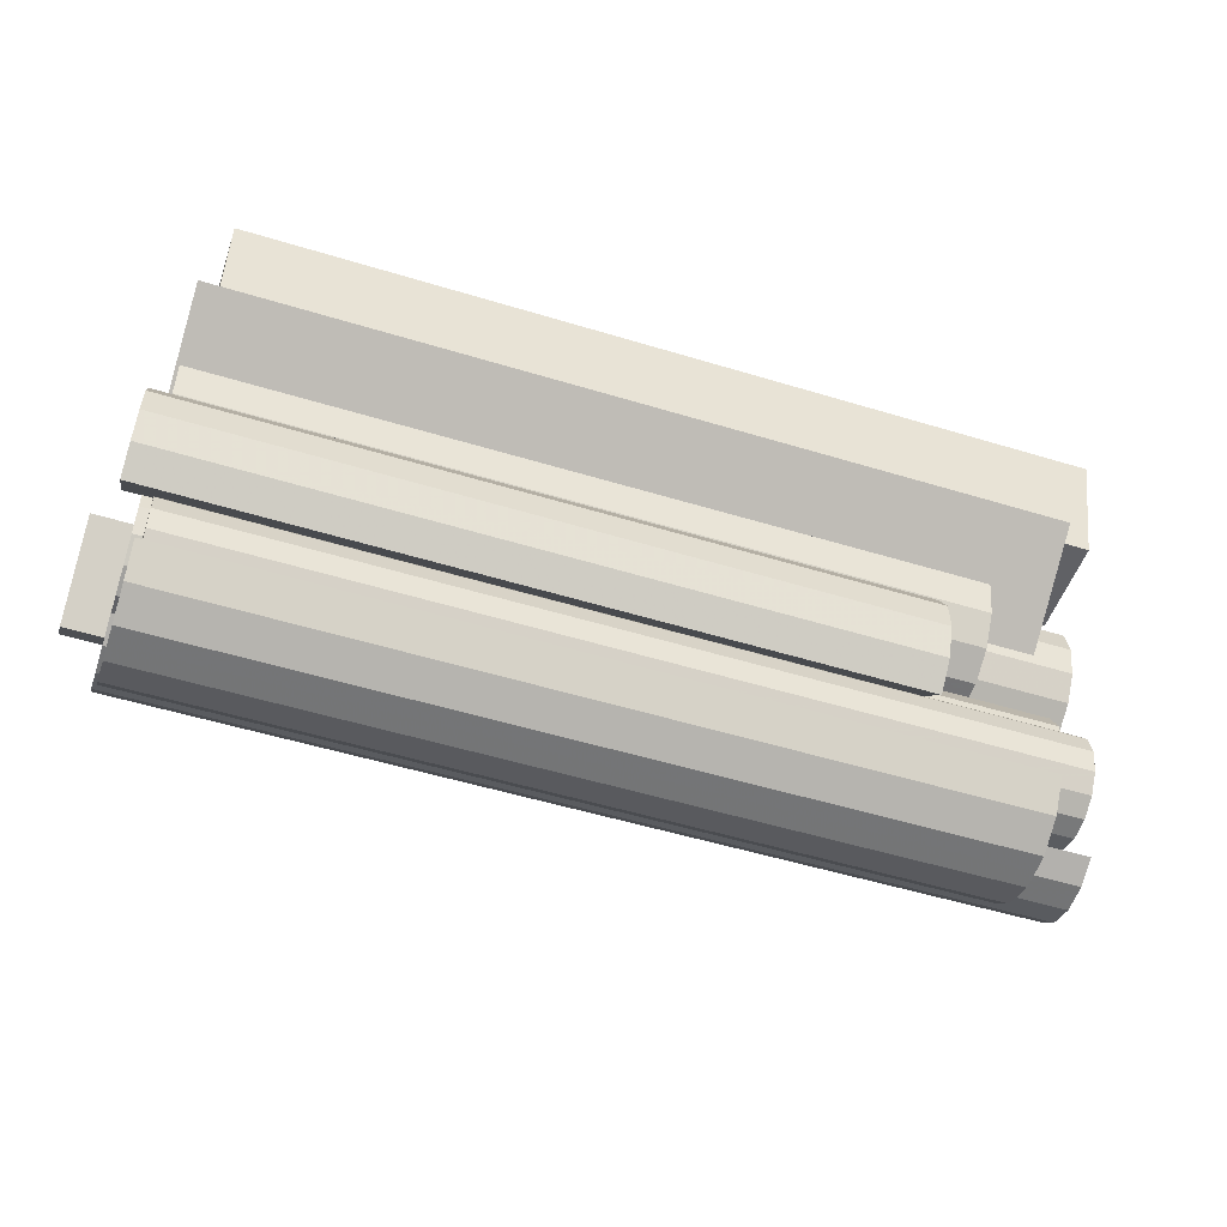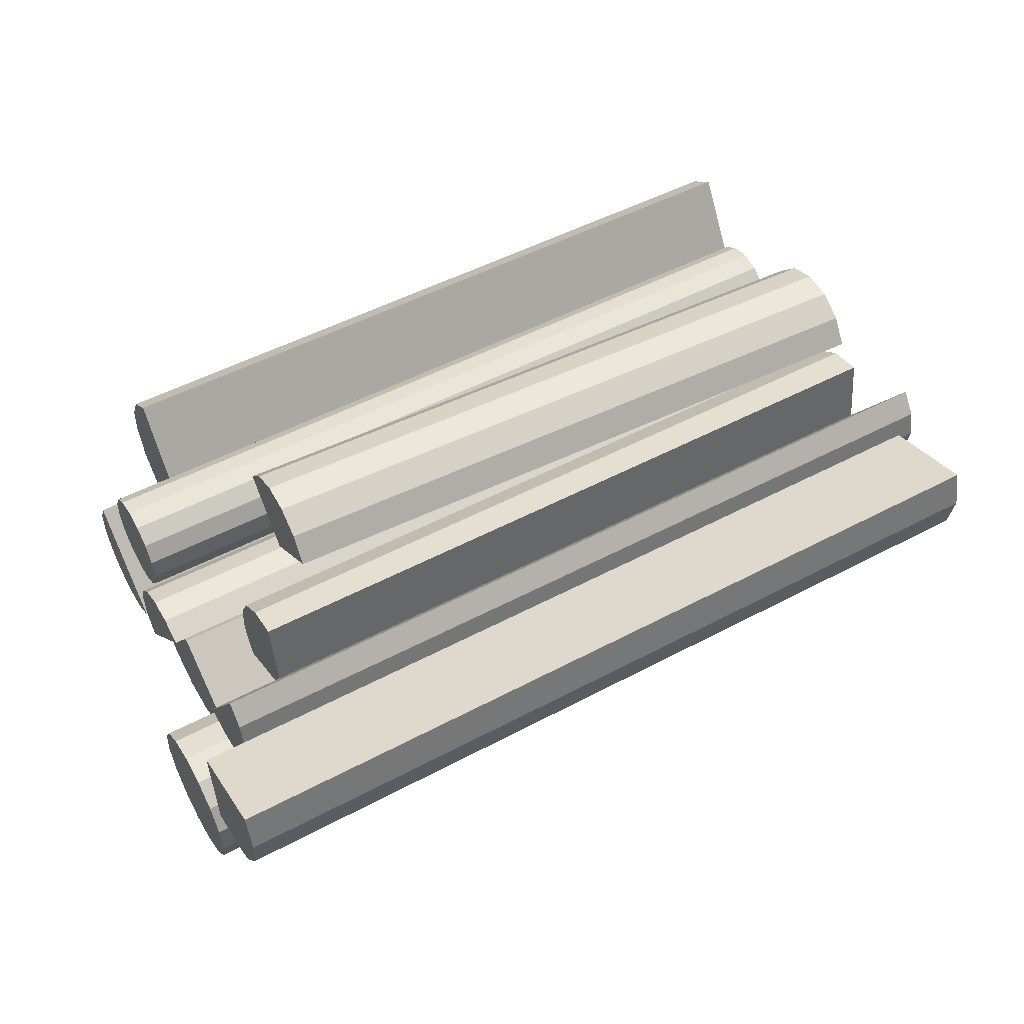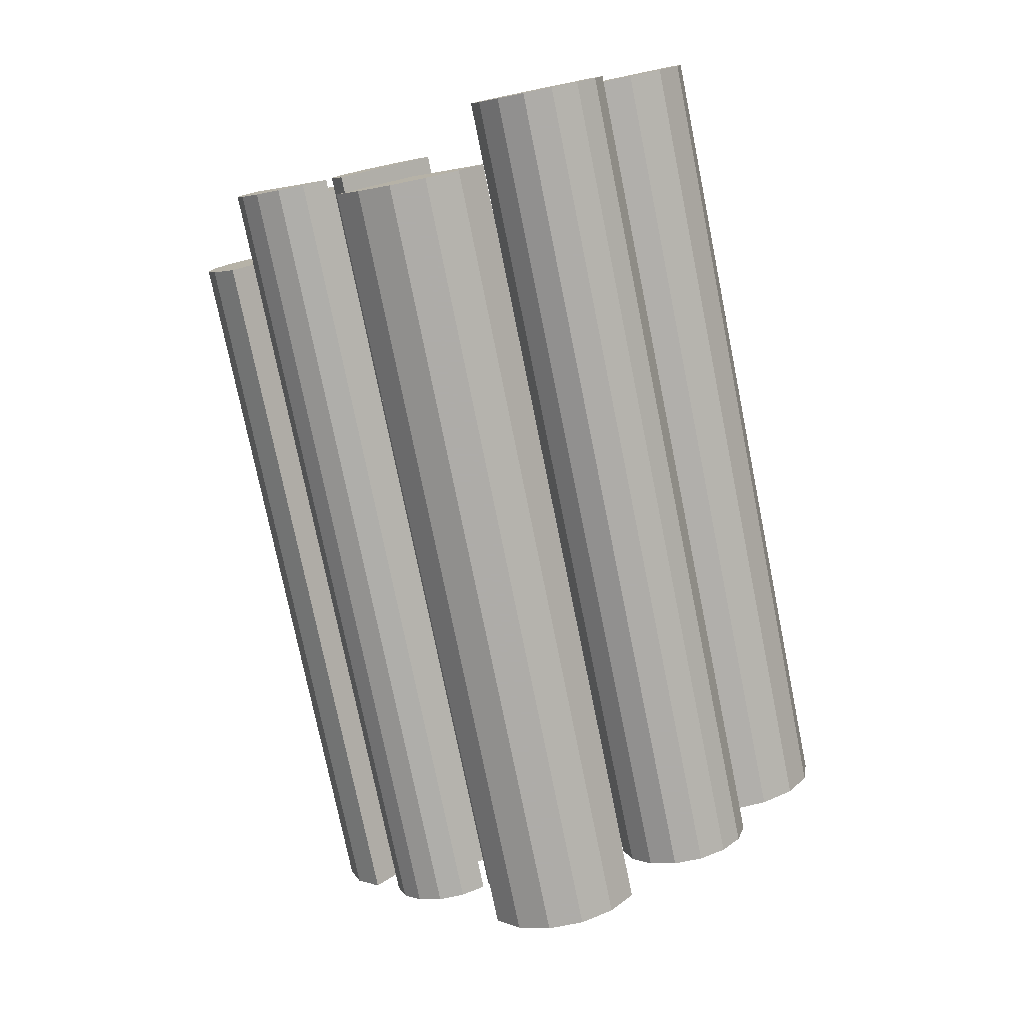
<metadata>
{"format":"obj","ext":"obj","renderer":"f3d","projection":"perspective","resolution":1024,"background":"white","views":[{"elev":-51.8,"azim":161.7,"up":"+Z"},{"elev":50.8,"azim":-30.1,"up":"+Y"},{"elev":-77.0,"azim":-78.5,"up":"+Y"}]}
</metadata>
<code>
o Circle.014_Circle.016
v -0.4677 -0.207 -3.684
v -0.4677 -0.2385 -3.713
v -0.4677 -0.2266 -3.725
v -0.4677 -0.2113 -3.73
v -0.4677 -0.1951 -3.729
v -0.4677 -0.1809 -3.721
v -0.4677 -0.1712 -3.707
v -0.4677 -0.2032 -3.73
v -0.8298 -0.207 -3.684
v -0.8298 -0.2385 -3.713
v -0.8298 -0.2266 -3.725
v -0.8298 -0.2113 -3.73
v -0.8298 -0.1951 -3.729
v -0.8298 -0.1809 -3.721
v -0.8298 -0.1712 -3.707
v -0.8298 -0.2032 -3.73
v -0.8672 -0.233 -3.54
v -0.8672 -0.2313 -3.527
v -0.8672 -0.2244 -3.516
v -0.4661 -0.1781 -3.517
v -0.4661 -0.1883 -3.51
v -0.4661 -0.2009 -3.506
v -0.4661 -0.2137 -3.509
v -0.4661 -0.2244 -3.516
v -0.4661 -0.2313 -3.527
v -0.4661 -0.233 -3.54
v -0.4661 -0.2293 -3.552
v -0.8672 -0.2137 -3.509
v -0.8672 -0.2009 -3.506
v -0.8672 -0.1883 -3.51
v -0.8672 -0.1781 -3.517
v -0.8672 -0.2293 -3.552
v -0.4579 -0.2226 -3.614
v -0.4568 -0.1958 -3.643
v -0.4569 -0.1847 -3.632
v -0.4571 -0.1793 -3.618
v -0.4575 -0.1805 -3.603
v -0.4579 -0.1881 -3.589
v -0.4583 -0.2007 -3.58
v -0.4573 -0.1799 -3.61
v -0.7955 -0.2175 -3.621
v -0.7944 -0.1907 -3.651
v -0.7945 -0.1796 -3.64
v -0.7947 -0.1742 -3.626
v -0.7951 -0.1754 -3.611
v -0.7955 -0.183 -3.597
v -0.7959 -0.1956 -3.588
v -0.7949 -0.1748 -3.618
v -0.4707 -0.1915 -3.661
v -0.4707 -0.1937 -3.651
v -0.4707 -0.1997 -3.643
v -0.4707 -0.2085 -3.638
v -0.4707 -0.2186 -3.637
v -0.4707 -0.2283 -3.64
v -0.4707 -0.2359 -3.647
v -0.4707 -0.24 -3.656
v -0.4707 -0.24 -3.666
v -0.4707 -0.2359 -3.676
v -0.4707 -0.2283 -3.682
v -0.4707 -0.2186 -3.685
v -0.4707 -0.2085 -3.684
v -0.4707 -0.1997 -3.679
v -0.4707 -0.1937 -3.671
v -0.8606 -0.1915 -3.661
v -0.8606 -0.1937 -3.651
v -0.8606 -0.1997 -3.643
v -0.8606 -0.2085 -3.638
v -0.8606 -0.2186 -3.637
v -0.8606 -0.2283 -3.64
v -0.8606 -0.2359 -3.647
v -0.8606 -0.24 -3.656
v -0.8606 -0.24 -3.666
v -0.8606 -0.2359 -3.676
v -0.8606 -0.2283 -3.682
v -0.8606 -0.2186 -3.685
v -0.8606 -0.2085 -3.684
v -0.8606 -0.1997 -3.679
v -0.8606 -0.1937 -3.671
v -0.4707 -0.2161 -3.661
v -0.8606 -0.2161 -3.661
v -0.4677 -0.237 -3.551
v -0.4677 -0.2538 -3.591
v -0.4677 -0.2381 -3.597
v -0.4677 -0.2217 -3.595
v -0.4677 -0.2076 -3.588
v -0.4677 -0.198 -3.574
v -0.4677 -0.1948 -3.558
v -0.4677 -0.2146 -3.591
v -0.8298 -0.237 -3.551
v -0.8298 -0.2538 -3.591
v -0.8298 -0.2381 -3.597
v -0.8298 -0.2217 -3.595
v -0.8298 -0.2076 -3.588
v -0.8298 -0.198 -3.574
v -0.8298 -0.1948 -3.558
v -0.8298 -0.2146 -3.591
v -0.4757 -0.1967 -3.506
v -0.4757 -0.1829 -3.459
v -0.4757 -0.2014 -3.455
v -0.4757 -0.2197 -3.458
v -0.4757 -0.2346 -3.469
v -0.4757 -0.2437 -3.485
v -0.4757 -0.2452 -3.504
v -0.4757 -0.2272 -3.464
v -0.887 -0.1967 -3.506
v -0.887 -0.1829 -3.459
v -0.887 -0.2014 -3.455
v -0.887 -0.2197 -3.458
v -0.887 -0.2346 -3.469
v -0.887 -0.2437 -3.485
v -0.887 -0.2452 -3.504
v -0.887 -0.2272 -3.464
v -0.8672 -0.2217 -3.61
v -0.8672 -0.2212 -3.623
v -0.8672 -0.226 -3.635
v -0.4661 -0.2719 -3.642
v -0.4661 -0.2604 -3.648
v -0.4661 -0.2474 -3.648
v -0.4661 -0.2353 -3.644
v -0.4661 -0.226 -3.635
v -0.4661 -0.2212 -3.623
v -0.4661 -0.2217 -3.61
v -0.4661 -0.2275 -3.598
v -0.8672 -0.2353 -3.644
v -0.8672 -0.2474 -3.648
v -0.8672 -0.2604 -3.648
v -0.8672 -0.2719 -3.642
v -0.8672 -0.2275 -3.598
v -0.4748 -0.2333 -3.535
v -0.4748 -0.2363 -3.521
v -0.4748 -0.2446 -3.509
v -0.4748 -0.257 -3.502
v -0.4748 -0.2711 -3.501
v -0.4748 -0.2846 -3.505
v -0.4748 -0.2952 -3.515
v -0.4748 -0.301 -3.528
v -0.4748 -0.301 -3.542
v -0.4748 -0.2952 -3.555
v -0.4748 -0.2846 -3.565
v -0.4748 -0.2711 -3.569
v -0.4748 -0.257 -3.567
v -0.4748 -0.2446 -3.56
v -0.4748 -0.2363 -3.549
v -0.8901 -0.2333 -3.535
v -0.8901 -0.2363 -3.521
v -0.8901 -0.2446 -3.509
v -0.8901 -0.257 -3.502
v -0.8901 -0.2711 -3.501
v -0.8901 -0.2846 -3.505
v -0.8901 -0.2952 -3.515
v -0.8901 -0.301 -3.528
v -0.8901 -0.301 -3.542
v -0.8901 -0.2952 -3.555
v -0.8901 -0.2846 -3.565
v -0.8901 -0.2711 -3.569
v -0.8901 -0.257 -3.567
v -0.8901 -0.2446 -3.56
v -0.8901 -0.2363 -3.549
v -0.4748 -0.2675 -3.535
v -0.8901 -0.2675 -3.535
v -0.448 -0.2425 -3.607
v -0.448 -0.2722 -3.569
v -0.448 -0.2867 -3.581
v -0.448 -0.2946 -3.598
v -0.448 -0.2946 -3.617
v -0.448 -0.2867 -3.633
v -0.448 -0.2722 -3.646
v -0.448 -0.2946 -3.607
v -0.8592 -0.2425 -3.607
v -0.8592 -0.2722 -3.569
v -0.8592 -0.2867 -3.581
v -0.8592 -0.2946 -3.598
v -0.8592 -0.2946 -3.617
v -0.8592 -0.2867 -3.633
v -0.8592 -0.2722 -3.646
v -0.8592 -0.2946 -3.607
v -0.8672 -0.2308 -3.699
v -0.8672 -0.2438 -3.7
v -0.8672 -0.256 -3.696
v -0.4661 -0.2643 -3.65
v -0.4661 -0.2699 -3.662
v -0.4661 -0.2703 -3.675
v -0.4661 -0.2654 -3.687
v -0.4661 -0.256 -3.696
v -0.4661 -0.2438 -3.7
v -0.4661 -0.2308 -3.699
v -0.4661 -0.2194 -3.693
v -0.8672 -0.2654 -3.687
v -0.8672 -0.2703 -3.675
v -0.8672 -0.2699 -3.662
v -0.8672 -0.2643 -3.65
v -0.8672 -0.2194 -3.693
v -0.4677 -0.2266 -3.725
v -0.4677 -0.2385 -3.713
v -0.4677 -0.2385 -3.713
v -0.4677 -0.2113 -3.73
v -0.4677 -0.2032 -3.73
v -0.4677 -0.1809 -3.721
v -0.4677 -0.1951 -3.729
v -0.4677 -0.1712 -3.707
v -0.4677 -0.1712 -3.707
v -0.4677 -0.207 -3.684
v -0.4677 -0.207 -3.684
v -0.8298 -0.2266 -3.725
v -0.8298 -0.2385 -3.713
v -0.8298 -0.2385 -3.713
v -0.8298 -0.2113 -3.73
v -0.8298 -0.2032 -3.73
v -0.8298 -0.1809 -3.721
v -0.8298 -0.1951 -3.729
v -0.8298 -0.1712 -3.707
v -0.8298 -0.1712 -3.707
v -0.8298 -0.207 -3.684
v -0.8298 -0.207 -3.684
v -0.8672 -0.233 -3.54
v -0.8672 -0.2313 -3.527
v -0.8672 -0.2244 -3.516
v -0.4661 -0.1883 -3.51
v -0.4661 -0.1781 -3.517
v -0.4661 -0.1781 -3.517
v -0.4661 -0.2009 -3.506
v -0.4661 -0.2137 -3.509
v -0.4661 -0.2244 -3.516
v -0.4661 -0.2313 -3.527
v -0.4661 -0.233 -3.54
v -0.4661 -0.2293 -3.552
v -0.4661 -0.2293 -3.552
v -0.8672 -0.2137 -3.509
v -0.8672 -0.2009 -3.506
v -0.8672 -0.1883 -3.51
v -0.8672 -0.1781 -3.517
v -0.8672 -0.1781 -3.517
v -0.8672 -0.2293 -3.552
v -0.8672 -0.2293 -3.552
v -0.4569 -0.1847 -3.632
v -0.4568 -0.1958 -3.643
v -0.4568 -0.1958 -3.643
v -0.4571 -0.1793 -3.618
v -0.4573 -0.1799 -3.61
v -0.4579 -0.1881 -3.589
v -0.4575 -0.1805 -3.603
v -0.4583 -0.2007 -3.58
v -0.4583 -0.2007 -3.58
v -0.4579 -0.2226 -3.614
v -0.4579 -0.2226 -3.614
v -0.7945 -0.1796 -3.64
v -0.7944 -0.1907 -3.651
v -0.7944 -0.1907 -3.651
v -0.7947 -0.1742 -3.626
v -0.7949 -0.1748 -3.618
v -0.7955 -0.183 -3.597
v -0.7951 -0.1754 -3.611
v -0.7959 -0.1956 -3.588
v -0.7959 -0.1956 -3.588
v -0.7955 -0.2175 -3.621
v -0.7955 -0.2175 -3.621
v -0.4707 -0.1937 -3.651
v -0.4707 -0.1915 -3.661
v -0.4707 -0.1997 -3.643
v -0.4707 -0.2085 -3.638
v -0.4707 -0.2186 -3.637
v -0.4707 -0.2283 -3.64
v -0.4707 -0.2359 -3.647
v -0.4707 -0.24 -3.656
v -0.4707 -0.24 -3.666
v -0.4707 -0.2359 -3.676
v -0.4707 -0.2283 -3.682
v -0.4707 -0.2186 -3.685
v -0.4707 -0.2085 -3.684
v -0.4707 -0.1997 -3.679
v -0.4707 -0.1937 -3.671
v -0.8606 -0.1937 -3.651
v -0.8606 -0.1915 -3.661
v -0.8606 -0.1997 -3.643
v -0.8606 -0.2085 -3.638
v -0.8606 -0.2186 -3.637
v -0.8606 -0.2283 -3.64
v -0.8606 -0.2359 -3.647
v -0.8606 -0.24 -3.656
v -0.8606 -0.24 -3.666
v -0.8606 -0.2359 -3.676
v -0.8606 -0.2283 -3.682
v -0.8606 -0.2186 -3.685
v -0.8606 -0.2085 -3.684
v -0.8606 -0.1997 -3.679
v -0.8606 -0.1937 -3.671
v -0.4677 -0.2381 -3.597
v -0.4677 -0.2538 -3.591
v -0.4677 -0.2538 -3.591
v -0.4677 -0.2217 -3.595
v -0.4677 -0.2146 -3.591
v -0.4677 -0.198 -3.574
v -0.4677 -0.2076 -3.588
v -0.4677 -0.1948 -3.558
v -0.4677 -0.1948 -3.558
v -0.4677 -0.237 -3.551
v -0.4677 -0.237 -3.551
v -0.8298 -0.2381 -3.597
v -0.8298 -0.2538 -3.591
v -0.8298 -0.2538 -3.591
v -0.8298 -0.2217 -3.595
v -0.8298 -0.2146 -3.591
v -0.8298 -0.198 -3.574
v -0.8298 -0.2076 -3.588
v -0.8298 -0.1948 -3.558
v -0.8298 -0.1948 -3.558
v -0.8298 -0.237 -3.551
v -0.8298 -0.237 -3.551
v -0.4757 -0.2014 -3.455
v -0.4757 -0.1829 -3.459
v -0.4757 -0.1829 -3.459
v -0.4757 -0.2197 -3.458
v -0.4757 -0.2272 -3.464
v -0.4757 -0.2437 -3.485
v -0.4757 -0.2346 -3.469
v -0.4757 -0.2452 -3.504
v -0.4757 -0.2452 -3.504
v -0.4757 -0.1967 -3.506
v -0.4757 -0.1967 -3.506
v -0.887 -0.2014 -3.455
v -0.887 -0.1829 -3.459
v -0.887 -0.1829 -3.459
v -0.887 -0.2197 -3.458
v -0.887 -0.2272 -3.464
v -0.887 -0.2437 -3.485
v -0.887 -0.2346 -3.469
v -0.887 -0.2452 -3.504
v -0.887 -0.2452 -3.504
v -0.887 -0.1967 -3.506
v -0.887 -0.1967 -3.506
v -0.8672 -0.2217 -3.61
v -0.8672 -0.2212 -3.623
v -0.8672 -0.226 -3.635
v -0.4661 -0.2604 -3.648
v -0.4661 -0.2719 -3.642
v -0.4661 -0.2719 -3.642
v -0.4661 -0.2474 -3.648
v -0.4661 -0.2353 -3.644
v -0.4661 -0.226 -3.635
v -0.4661 -0.2212 -3.623
v -0.4661 -0.2217 -3.61
v -0.4661 -0.2275 -3.598
v -0.4661 -0.2275 -3.598
v -0.8672 -0.2353 -3.644
v -0.8672 -0.2474 -3.648
v -0.8672 -0.2604 -3.648
v -0.8672 -0.2719 -3.642
v -0.8672 -0.2719 -3.642
v -0.8672 -0.2275 -3.598
v -0.8672 -0.2275 -3.598
v -0.4748 -0.2363 -3.521
v -0.4748 -0.2333 -3.535
v -0.4748 -0.2446 -3.509
v -0.4748 -0.257 -3.502
v -0.4748 -0.2711 -3.501
v -0.4748 -0.2846 -3.505
v -0.4748 -0.2952 -3.515
v -0.4748 -0.301 -3.528
v -0.4748 -0.301 -3.542
v -0.4748 -0.2952 -3.555
v -0.4748 -0.2846 -3.565
v -0.4748 -0.2711 -3.569
v -0.4748 -0.257 -3.567
v -0.4748 -0.2446 -3.56
v -0.4748 -0.2363 -3.549
v -0.8901 -0.2363 -3.521
v -0.8901 -0.2333 -3.535
v -0.8901 -0.2446 -3.509
v -0.8901 -0.257 -3.502
v -0.8901 -0.2711 -3.501
v -0.8901 -0.2846 -3.505
v -0.8901 -0.2952 -3.515
v -0.8901 -0.301 -3.528
v -0.8901 -0.301 -3.542
v -0.8901 -0.2952 -3.555
v -0.8901 -0.2846 -3.565
v -0.8901 -0.2711 -3.569
v -0.8901 -0.257 -3.567
v -0.8901 -0.2446 -3.56
v -0.8901 -0.2363 -3.549
v -0.448 -0.2867 -3.581
v -0.448 -0.2722 -3.569
v -0.448 -0.2722 -3.569
v -0.448 -0.2946 -3.598
v -0.448 -0.2946 -3.607
v -0.448 -0.2867 -3.633
v -0.448 -0.2946 -3.617
v -0.448 -0.2722 -3.646
v -0.448 -0.2722 -3.646
v -0.448 -0.2425 -3.607
v -0.448 -0.2425 -3.607
v -0.8592 -0.2867 -3.581
v -0.8592 -0.2722 -3.569
v -0.8592 -0.2722 -3.569
v -0.8592 -0.2946 -3.598
v -0.8592 -0.2946 -3.607
v -0.8592 -0.2867 -3.633
v -0.8592 -0.2946 -3.617
v -0.8592 -0.2722 -3.646
v -0.8592 -0.2722 -3.646
v -0.8592 -0.2425 -3.607
v -0.8592 -0.2425 -3.607
v -0.8672 -0.2308 -3.699
v -0.8672 -0.2438 -3.7
v -0.8672 -0.256 -3.696
v -0.4661 -0.2699 -3.662
v -0.4661 -0.2643 -3.65
v -0.4661 -0.2643 -3.65
v -0.4661 -0.2703 -3.675
v -0.4661 -0.2654 -3.687
v -0.4661 -0.256 -3.696
v -0.4661 -0.2438 -3.7
v -0.4661 -0.2308 -3.699
v -0.4661 -0.2194 -3.693
v -0.4661 -0.2194 -3.693
v -0.8672 -0.2654 -3.687
v -0.8672 -0.2703 -3.675
v -0.8672 -0.2699 -3.662
v -0.8672 -0.2643 -3.65
v -0.8672 -0.2643 -3.65
v -0.8672 -0.2194 -3.693
v -0.8672 -0.2194 -3.693
f 194 193 202
f 200 202 198
f 199 198 202
f 202 197 199
f 202 196 197
f 196 202 193
f 205 213 204
f 211 209 213
f 210 213 209
f 213 210 208
f 213 208 207
f 207 204 213
f 201 212 9 1
f 8 16 13 5
f 6 14 15 7
f 5 13 14 6
f 4 12 16 8
f 3 11 12 4
f 2 10 11 3
f 225 215 233 226
f 224 216 215 225
f 223 217 216 224
f 222 228 217 223
f 221 229 228 222
f 218 230 229 221
f 219 231 230 218
f 227 234 232 220
f 23 20 22
f 21 22 20
f 23 24 20
f 26 27 25
f 24 25 27
f 27 20 24
f 17 18 32
f 19 32 18
f 28 32 19
f 30 31 29
f 29 31 28
f 32 28 31
f 236 235 244
f 242 244 240
f 241 240 244
f 244 239 241
f 244 238 239
f 238 244 235
f 247 255 246
f 253 251 255
f 252 255 251
f 255 252 250
f 255 250 249
f 249 246 255
f 245 256 248 237
f 243 254 41 33
f 40 48 45 37
f 38 46 47 39
f 37 45 46 38
f 36 44 48 40
f 35 43 44 36
f 34 42 43 35
f 271 286 273 258
f 270 285 286 271
f 269 284 285 270
f 268 283 284 269
f 267 282 283 268
f 266 281 282 267
f 265 280 281 266
f 264 279 280 265
f 263 278 279 264
f 262 277 278 263
f 261 276 277 262
f 260 275 276 261
f 259 274 275 260
f 257 272 274 259
f 258 273 272 257
f 63 49 79
f 62 63 79
f 61 62 79
f 60 61 79
f 59 60 79
f 58 59 79
f 57 58 79
f 56 57 79
f 55 56 79
f 54 55 79
f 53 54 79
f 52 53 79
f 51 52 79
f 50 51 79
f 49 50 79
f 65 64 80
f 66 65 80
f 67 66 80
f 68 67 80
f 69 68 80
f 70 69 80
f 71 70 80
f 72 71 80
f 73 72 80
f 74 73 80
f 75 74 80
f 76 75 80
f 77 76 80
f 78 77 80
f 64 78 80
f 288 287 296
f 294 296 292
f 293 292 296
f 296 291 293
f 296 290 291
f 290 296 287
f 299 307 298
f 305 303 307
f 304 307 303
f 307 304 302
f 307 302 301
f 301 298 307
f 297 308 300 289
f 295 306 89 81
f 88 96 93 85
f 86 94 95 87
f 85 93 94 86
f 84 92 96 88
f 83 91 92 84
f 82 90 91 83
f 310 309 318
f 316 318 314
f 315 314 318
f 318 313 315
f 318 312 313
f 312 318 309
f 321 329 320
f 327 325 329
f 326 329 325
f 329 326 324
f 329 324 323
f 323 320 329
f 319 330 322 311
f 317 328 105 97
f 104 112 109 101
f 102 110 111 103
f 101 109 110 102
f 100 108 112 104
f 99 107 108 100
f 98 106 107 99
f 341 331 349 342
f 340 332 331 341
f 339 333 332 340
f 338 344 333 339
f 337 345 344 338
f 334 346 345 337
f 335 347 346 334
f 343 350 348 336
f 119 116 118
f 117 118 116
f 119 120 116
f 122 123 121
f 120 121 123
f 123 116 120
f 113 114 128
f 115 128 114
f 124 128 115
f 126 127 125
f 125 127 124
f 128 124 127
f 365 380 367 352
f 364 379 380 365
f 363 378 379 364
f 362 377 378 363
f 361 376 377 362
f 360 375 376 361
f 359 374 375 360
f 358 373 374 359
f 357 372 373 358
f 356 371 372 357
f 355 370 371 356
f 354 369 370 355
f 353 368 369 354
f 351 366 368 353
f 352 367 366 351
f 143 129 159
f 142 143 159
f 141 142 159
f 140 141 159
f 139 140 159
f 138 139 159
f 137 138 159
f 136 137 159
f 135 136 159
f 134 135 159
f 133 134 159
f 132 133 159
f 131 132 159
f 130 131 159
f 129 130 159
f 145 144 160
f 146 145 160
f 147 146 160
f 148 147 160
f 149 148 160
f 150 149 160
f 151 150 160
f 152 151 160
f 153 152 160
f 154 153 160
f 155 154 160
f 156 155 160
f 157 156 160
f 158 157 160
f 144 158 160
f 382 381 390
f 388 390 386
f 387 386 390
f 390 385 387
f 390 384 385
f 384 390 381
f 393 401 392
f 399 397 401
f 398 401 397
f 401 398 396
f 401 396 395
f 395 392 401
f 391 402 394 383
f 389 400 169 161
f 168 176 173 165
f 166 174 175 167
f 165 173 174 166
f 164 172 176 168
f 163 171 172 164
f 162 170 171 163
f 413 403 421 414
f 412 404 403 413
f 411 405 404 412
f 410 416 405 411
f 409 417 416 410
f 406 418 417 409
f 407 419 418 406
f 415 422 420 408
f 183 180 182
f 181 182 180
f 183 184 180
f 186 187 185
f 184 185 187
f 187 180 184
f 177 178 192
f 179 192 178
f 188 192 179
f 190 191 189
f 189 191 188
f 192 188 191
f 203 214 206 195

</code>
